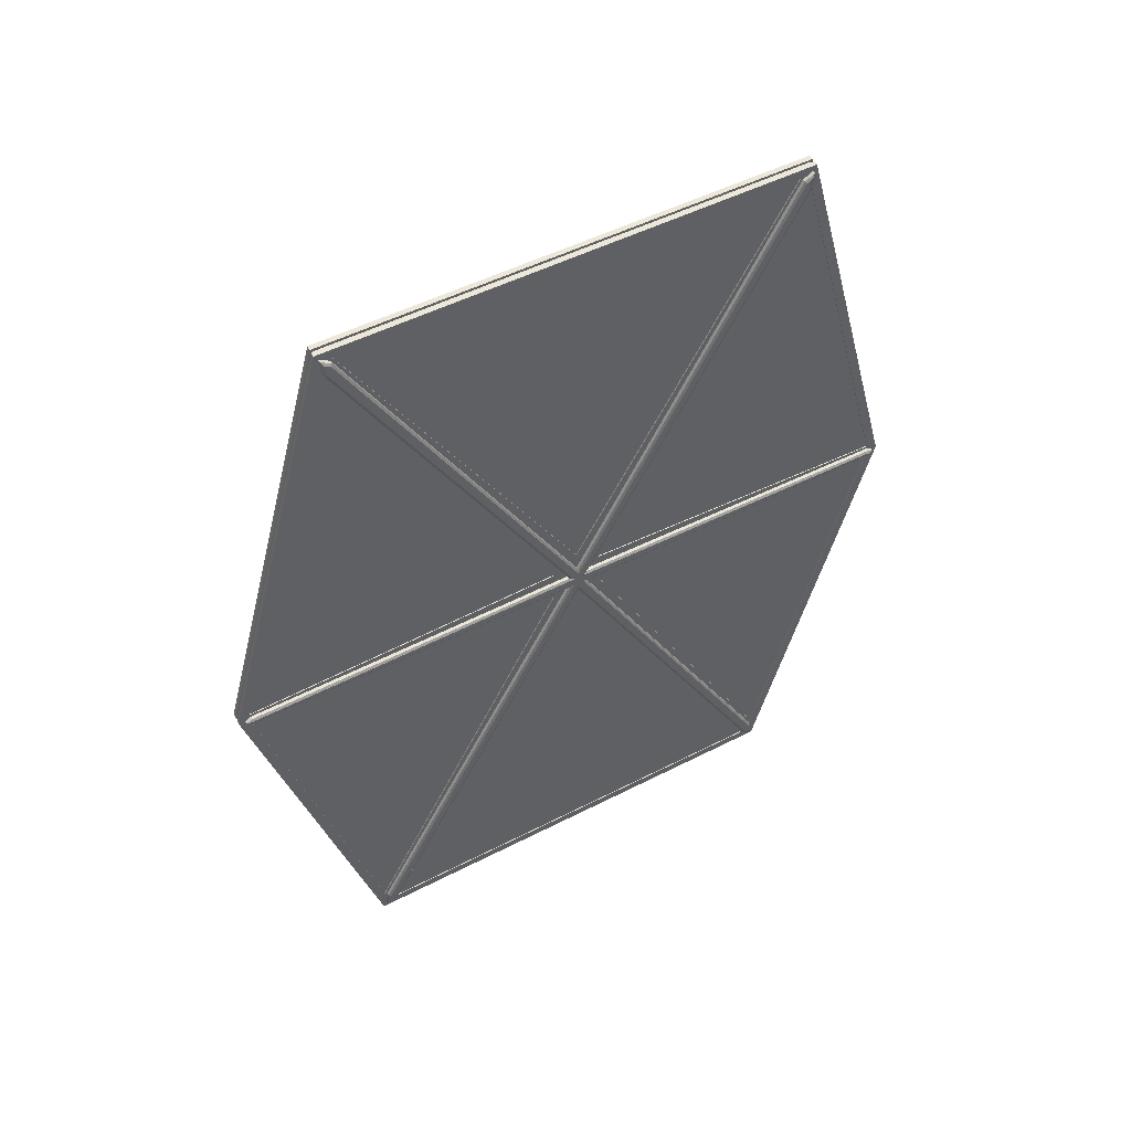
<metadata>
{"format":"obj","ext":"obj","renderer":"f3d","projection":"perspective","resolution":1024,"background":"white","views":[{"elev":49.7,"azim":60.4,"up":"+Y"}]}
</metadata>
<code>
o Sym_trie_Neutre_1_aile_aile1
v -2.328 -0.1236 0.1942
v -2.328 -0.0417 2.783
v -2.328 -3.157 1.893
v -2.328 0.1378 -0.2137
v -2.328 0.05588 -2.767
v -2.328 3.156 -1.902
v -2.328 -3.155 -1.877
v -2.328 -0.0417 -2.767
v -2.328 -0.1236 -0.2119
v -2.328 3.271 -1.799
v -2.328 3.271 1.814
v -2.328 0.267 -0.008844
v -2.328 -0.2549 -0.008833
v -2.328 -3.271 1.788
v -2.328 -3.271 -1.773
v -2.328 3.158 1.918
v -2.328 0.05588 2.784
v -2.328 0.1378 0.1961
v -2.283 0.00709 -0.009425
v -2.283 -0.02725 0.03302
v -2.283 -3.171 1.851
v -2.283 -3.265 1.863
v -2.321 -3.345 1.915
v -2.321 -3.157 1.893
v -2.321 -0.0417 2.783
v -2.321 0.00709 2.881
v -2.283 0.007216 2.786
v -2.283 0.000604 2.773
v -2.283 0.04145 -0.05177
v -2.283 3.17 -1.861
v -2.283 3.265 -1.873
v -2.321 3.345 -1.926
v -2.321 3.156 -1.902
v -2.321 0.05588 -2.767
v -2.321 0.007091 -2.864
v -2.283 0.007217 -2.769
v -2.283 0.01358 -2.757
v -2.283 -3.265 -1.847
v -2.283 -3.169 -1.835
v -2.283 -0.02726 -0.05138
v -2.283 0.000602 -2.756
v -2.321 -0.0417 -2.767
v -2.321 -3.155 -1.877
v -2.321 -3.345 -1.899
v -2.283 3.24 -1.83
v -2.283 0.08294 -0.009178
v -2.283 3.24 1.845
v -2.283 3.265 1.889
v -2.321 3.345 1.942
v -2.321 3.271 1.814
v -2.321 3.271 -1.799
v -2.283 -0.06965 -0.009173
v -2.283 -3.24 -1.804
v -2.321 -3.271 -1.773
v -2.321 -3.271 1.788
v -2.283 -3.24 1.819
v -2.283 3.172 1.877
v -2.283 0.04145 0.03342
v -2.283 0.01358 2.773
v -2.321 0.05588 2.784
v -2.321 3.158 1.918
v -2.321 -0.1236 0.1942
v -2.321 0.1378 -0.2137
v -2.321 -0.1236 -0.2119
v -2.321 0.267 -0.008844
v -2.321 -0.2549 -0.008833
v -2.321 0.1378 0.1961
v -2.321 -3.165 1.87
v -2.321 -0.04652 0.06682
v -2.321 -3.302 1.887
v -2.321 -0.01896 2.777
v -2.321 0.007158 2.83
v -2.321 3.163 -1.88
v -2.321 0.06071 -0.08557
v -2.321 3.302 -1.897
v -2.321 0.03314 -2.761
v -2.321 0.007159 -2.813
v -2.321 -3.163 -1.854
v -2.321 -3.302 -1.871
v -2.321 -0.04652 -0.08487
v -2.321 -0.01896 -2.761
v -2.321 3.254 -1.815
v -2.321 0.1219 -0.009023
v -2.321 3.254 1.831
v -2.321 3.302 1.914
v -2.321 -3.254 -1.789
v -2.321 -0.1092 -0.009016
v -2.321 -3.254 1.805
v -2.321 3.165 1.896
v -2.321 0.06071 0.06753
v -2.321 0.03314 2.778
v -2.294 -3.165 1.87
v -2.294 -0.04652 0.06682
v -2.294 -3.302 1.887
v -2.294 -0.01896 2.777
v -2.294 0.007158 2.83
v -2.294 3.163 -1.88
v -2.294 0.06071 -0.08557
v -2.294 3.302 -1.897
v -2.294 0.03314 -2.761
v -2.294 0.007159 -2.813
v -2.294 -3.163 -1.854
v -2.294 -3.302 -1.871
v -2.294 -0.04652 -0.08487
v -2.294 -0.01896 -2.761
v -2.294 3.254 -1.815
v -2.294 0.1219 -0.009023
v -2.294 3.254 1.831
v -2.294 3.302 1.914
v -2.294 -3.254 -1.789
v -2.294 -0.1092 -0.009016
v -2.294 -3.254 1.805
v -2.294 3.165 1.896
v -2.294 0.06071 0.06753
v -2.294 0.03314 2.778
v -2.36 0.00709 2.877
v -2.36 -3.345 1.911
v -2.36 -3.345 -1.903
v -2.36 3.345 1.938
v -2.36 0.007091 -2.868
v -2.36 3.345 -1.93
v -2.378 -0.1236 -0.1859
v -2.378 -0.0417 -2.775
v -2.378 -3.157 -1.884
v -2.378 0.1378 0.222
v -2.378 0.05588 2.775
v -2.378 3.156 1.911
v -2.378 -3.155 1.885
v -2.378 -0.0417 2.775
v -2.378 -0.1236 0.2201
v -2.378 3.271 1.807
v -2.378 3.271 -1.806
v -2.378 0.267 0.01707
v -2.378 -0.2549 0.01706
v -2.378 -3.271 -1.78
v -2.378 -3.271 1.781
v -2.378 3.158 -1.91
v -2.378 0.05588 -2.775
v -2.378 0.1378 -0.1878
v -2.497 0.00709 0.01765
v -2.497 -0.02725 -0.0248
v -2.497 -3.171 -1.843
v -2.497 -3.265 -1.855
v -2.428 -3.345 -1.907
v -2.428 -3.157 -1.884
v -2.428 -0.0417 -2.775
v -2.428 0.007091 -2.873
v -2.497 0.007217 -2.778
v -2.497 0.000605 -2.764
v -2.497 0.04145 0.06
v -2.497 3.17 1.87
v -2.497 3.265 1.881
v -2.428 3.345 1.934
v -2.428 3.156 1.911
v -2.428 0.05588 2.775
v -2.428 0.00709 2.873
v -2.497 0.007216 2.778
v -2.497 0.01358 2.765
v -2.497 -3.265 1.855
v -2.497 -3.169 1.844
v -2.497 -0.02726 0.05961
v -2.497 0.000601 2.764
v -2.428 -0.0417 2.775
v -2.428 -3.155 1.885
v -2.428 -3.345 1.907
v -2.497 3.24 1.838
v -2.497 0.08294 0.01741
v -2.497 3.24 -1.837
v -2.497 3.265 -1.881
v -2.428 3.345 -1.934
v -2.428 3.271 -1.806
v -2.428 3.271 1.807
v -2.497 -0.06965 0.0174
v -2.497 -3.24 1.812
v -2.428 -3.271 1.781
v -2.428 -3.271 -1.78
v -2.497 -3.24 -1.811
v -2.497 3.172 -1.869
v -2.497 0.04145 -0.02519
v -2.497 0.01358 -2.765
v -2.428 0.05588 -2.775
v -2.428 3.158 -1.91
v -2.428 -0.1236 -0.1859
v -2.428 0.1378 0.222
v -2.428 -0.1236 0.2201
v -2.428 0.267 0.01707
v -2.428 -0.2549 0.01706
v -2.428 0.1378 -0.1878
v -2.428 -3.165 -1.862
v -2.428 -0.04652 -0.05859
v -2.428 -3.302 -1.879
v -2.428 -0.01896 -2.769
v -2.428 0.007159 -2.821
v -2.428 3.163 1.889
v -2.428 0.06071 0.0938
v -2.428 3.302 1.906
v -2.428 0.03314 2.77
v -2.428 0.007158 2.821
v -2.428 -3.163 1.863
v -2.428 -3.302 1.879
v -2.428 -0.04652 0.0931
v -2.428 -0.01896 2.769
v -2.428 3.254 1.824
v -2.428 0.1219 0.01725
v -2.428 3.254 -1.822
v -2.428 3.302 -1.906
v -2.428 -3.254 1.798
v -2.428 -0.1092 0.01724
v -2.428 -3.254 -1.796
v -2.428 3.165 -1.888
v -2.428 0.06071 -0.0593
v -2.428 0.03314 -2.77
v -2.455 -3.165 -1.862
v -2.455 -0.04652 -0.05859
v -2.455 -3.302 -1.879
v -2.455 -0.01896 -2.769
v -2.455 0.007159 -2.821
v -2.455 3.163 1.889
v -2.455 0.06071 0.0938
v -2.455 3.302 1.906
v -2.455 0.03314 2.77
v -2.455 0.007158 2.821
v -2.455 -3.163 1.863
v -2.455 -3.302 1.879
v -2.455 -0.04652 0.0931
v -2.455 -0.01896 2.769
v -2.455 3.254 1.824
v -2.455 0.1219 0.01725
v -2.455 3.254 -1.822
v -2.455 3.302 -1.906
v -2.455 -3.254 1.798
v -2.455 -0.1092 0.01724
v -2.455 -3.254 -1.796
v -2.455 3.165 -1.888
v -2.455 0.06071 -0.0593
v -2.455 0.03314 -2.77
v -2.387 0.007091 -2.87
v -2.387 -3.345 -1.904
v -2.387 -3.345 1.91
v -2.388 3.324 -1.916
v -2.361 3.324 -1.915
v -2.362 0.007158 -2.847
v -2.388 0.007158 -2.849
v -2.387 0.00709 2.875
v -2.386 3.324 1.921
v -2.36 3.324 1.923
v -2.386 0.007157 2.854
v -2.359 0.007157 2.856
v -2.361 -3.324 -1.888
v -2.388 -3.324 -1.889
v -2.36 -3.324 1.896
v -2.386 -3.324 1.894
v -2.387 3.345 -1.931
v -2.387 3.345 1.937
v -2.64 -0.1321 0.004486
v -2.64 -0.1321 0.08451
v -2.602 -0.1321 0.08451
v -2.602 -0.1321 0.004486
v -2.602 -0.1321 -0.06806
v -2.64 -0.1321 -0.06806
v -2.64 0.05407 0.1296
v -2.64 0.1321 0.08451
v -2.602 0.1321 0.08451
v -2.602 0.05407 0.1296
v -2.602 0 0.1608
v -2.64 0 0.1608
v -2.64 0.1321 0.01725
v -2.64 0.1321 -0.06806
v -2.602 0.1321 -0.06806
v -2.64 -0.04857 0.1328
v -2.602 -0.04857 0.1328
v -2.602 0 0.008229
v -2.602 0.06621 -0.1061
v -2.602 -0.0683 -0.1049
v -2.602 -0 -0.1443
v -2.39 0.6785 0.4696
v -2.39 0.7388 0.4348
v -2.471 0.7388 0.4348
v -2.471 0.6753 0.4714
v -2.39 0.7388 0.387
v -2.471 0.7388 0.382
v -2.39 0.6932 -0.4446
v -2.471 0.6984 -0.4416
v -2.471 0.7388 -0.4183
v -2.39 0.7388 -0.4183
v -2.39 -0.07062 -0.8041
v -2.39 -0.67 -0.458
v -2.471 -0.6656 -0.4606
v -2.471 -0.06709 -0.8061
v -2.39 -0.7388 -0.3219
v -2.471 -0.7388 -0.3201
v -2.471 -0.7388 -0.4183
v -2.39 -0.7388 -0.4183
v -2.39 -0.6765 0.4707
v -2.471 -0.6805 0.4684
v -2.471 -0.7388 0.4348
v -2.39 -0.7388 0.4348
v -2.39 0.05954 0.8269
v -2.471 0.06146 0.8258
v -2.471 0 0.8613
v -2.39 0 0.8613
v -2.484 0.7388 0.382
v -2.484 0.5814 0.2901
v -2.484 0.5776 0.3417
v -2.484 0.7388 0.4348
v -2.484 0.6984 -0.4416
v -2.484 0.5245 -0.3603
v -2.484 0.5776 -0.3253
v -2.484 0.7388 -0.4183
v -2.471 -0 -0.8449
v -2.39 -0 -0.8449
v -2.39 -0.7388 0.363
v -2.471 -0.7388 0.361
v -2.484 -0.6805 0.4684
v -2.484 -0.5108 0.3846
v -2.484 -0.5776 0.3417
v -2.484 -0.7388 0.4348
v -2.484 0.06146 0.8258
v -2.484 0.07079 0.6387
v -2.484 0 0.6752
v -2.484 0 0.8613
v -2.539 0.5814 0.2784
v -2.541 0.5814 0.3439
v -2.471 0.517 -0.3473
v -2.471 0.07175 -0.6044
v -2.534 0.07175 -0.6044
v -2.534 0.517 -0.3473
v -2.471 -0.06762 -0.6068
v -2.471 -0.4924 -0.3615
v -2.534 -0.4924 -0.3615
v -2.534 -0.06762 -0.6068
v -2.484 -0.7388 -0.3201
v -2.484 -0.5814 -0.2313
v -2.484 -0.5776 -0.3253
v -2.484 -0.7388 -0.4183
v -2.39 -0.04013 0.8381
v -2.471 -0.04353 0.8362
v -2.539 0.07306 0.6374
v -2.593 0.06728 0.5698
v -2.594 0 0.6073
v -2.541 0 0.6796
v -2.539 0.5814 -0.2551
v -2.541 0.5814 -0.3274
v -2.593 0.5184 -0.2911
v -2.593 0.52 -0.2221
v -2.539 0.07924 -0.6174
v -2.541 -0 -0.6631
v -2.593 -0 -0.5904
v -2.593 0.07418 -0.5494
v -2.539 -0.4999 -0.3745
v -2.541 -0.5814 -0.3274
v -2.593 -0.5184 -0.2911
v -2.593 -0.4441 -0.3358
v -2.539 -0.5814 0.2618
v -2.541 -0.5814 0.3439
v -2.593 -0.5184 0.3075
v -2.593 -0.52 0.2306
v -2.534 -0.4906 0.379
v -2.534 -0.05227 0.6321
v -2.58 -0.05182 0.5716
v -2.58 -0.4371 0.3492
v -2.593 0.4542 0.3465
v -2.594 0.5188 0.3078
v -2.597 0.288 0.1745
v -2.593 0.2081 0.2206
v -2.593 0.2843 -0.1559
v -2.593 0.288 -0.07111
v -2.597 -0 -0.3243
v -2.593 0.0755 -0.2807
v -2.597 -0.288 -0.158
v -2.593 -0.2134 -0.2011
v -2.597 -0.288 0.1745
v -2.593 -0.288 0.08796
v -2.593 -0.05492 0.577
v -2.597 0 0.3408
v -2.593 -0.05726 0.3077
v -2.593 0.06529 0.3031
v -2.653 0.06529 0.3031
v -2.657 0 0.3408
v -2.58 0.273 0.102
v -2.58 0.273 -0.07111
v -2.64 0.273 -0.07111
v -2.64 0.273 0.102
v -2.653 0.22 -0.1973
v -2.653 0.2843 -0.1559
v -2.593 0.22 -0.1973
v -2.58 -0.06808 -0.2677
v -2.58 -0.2059 -0.1882
v -2.64 -0.2059 -0.1882
v -2.64 -0.06808 -0.2677
v -2.593 -0.288 -0.07195
v -2.653 -0.288 -0.07195
v -2.653 -0.2843 -0.1559
v -2.58 -0.192 0.2126
v -2.58 -0.04977 0.2947
v -2.64 -0.04977 0.2947
v -2.64 -0.192 0.2126
v -2.64 0.0578 0.2901
v -2.64 0.2006 0.2077
v -2.653 0.288 -0.07111
v -2.653 0.1321 -0.06806
v -2.653 0.1321 0.01725
v -2.64 0.2125 -0.1844
v -2.64 0.06801 -0.2678
v -2.64 0.06621 -0.1061
v -2.64 -0.0683 -0.1049
v -2.539 -0.5814 -0.2311
v -2.653 -0.05726 0.3077
v -2.653 0 0.1608
v -2.653 -0.04857 0.1328
v -2.64 -0 -0.1443
v -2.39 0.7388 -0.368
v -2.471 0.7388 -0.3661
v -2.58 0.5138 -0.2221
v -2.58 0.5138 0.2468
v -2.534 0.5664 0.2784
v -2.534 0.5664 -0.2551
v -2.471 0.5664 0.2901
v -2.471 0.5664 -0.2594
v -2.593 0.288 0.102
v -2.653 0.288 0.102
v -2.653 0.2843 0.1723
v -2.593 0.52 0.2468
v -2.653 0.1321 0.01725
v -2.653 0.1321 0.08451
v -2.539 0.5133 0.3832
v -2.653 0.2081 0.2206
v -2.653 0.05407 0.1296
v -2.539 -0.4981 0.392
v -2.539 -0.05976 0.6451
v -2.471 -0.5033 0.3717
v -2.471 -0.05289 0.6317
v -2.593 -0.4402 0.3545
v -2.653 -0.1995 0.2256
v -2.653 -0.2843 0.1723
v -2.593 -0.1995 0.2256
v -2.653 -0.04857 0.1328
v -2.653 -0.1321 0.08451
v -2.64 -0.273 -0.07195
v -2.64 -0.273 0.08796
v -2.653 -0.288 0.08796
v -2.58 -0.5138 0.2306
v -2.58 -0.5138 -0.2026
v -2.534 -0.5664 -0.2311
v -2.534 -0.5664 0.2618
v -2.58 -0.273 0.08796
v -2.58 -0.273 -0.07195
v -2.653 -0.1321 0.004486
v -2.653 -0.1321 0.004486
v -2.653 -0.1321 -0.06806
v -2.593 -0.52 -0.2026
v -2.484 -0.06709 -0.8061
v -2.484 -0.07511 -0.6197
v -2.484 -0 -0.6588
v -2.484 -0 -0.8449
v -2.484 -0.4999 -0.3745
v -2.653 -0.2134 -0.2011
v -2.58 -0.441 -0.3304
v -2.58 -0.0677 -0.5459
v -2.653 -0.0683 -0.1049
v -2.539 -0.07511 -0.6197
v -2.593 -0.07557 -0.2807
v -2.653 -0.07557 -0.2807
v -2.657 -0 -0.3243
v -2.653 -0.0683 -0.1049
v -2.653 -0 -0.1443
v -2.593 -0.07081 -0.5513
v -2.39 0.04222 -0.8205
v -2.471 0.05753 -0.8116
v -2.539 0.5245 -0.3603
v -2.58 0.2125 -0.1844
v -2.58 0.06801 -0.2678
v -2.58 0.07108 -0.544
v -2.58 0.4624 -0.3181
v -2.653 0.0755 -0.2807
v -2.653 0.06621 -0.1061
v -2.484 0.07924 -0.6174
v -2.653 0.06621 -0.1061
v -2.593 0.4655 -0.3234
v -2.484 0.5814 -0.2594
v -2.484 0.7388 -0.3661
v -2.484 0.05753 -0.8116
v -2.484 -0.6656 -0.4606
v -2.471 -0.5664 -0.2313
v -2.471 -0.5664 0.2662
v -2.484 -0.5814 0.2662
v -2.484 -0.7388 0.361
v -2.484 -0.06038 0.6447
v -2.484 -0.04353 0.8362
v -2.471 0.0633 0.6257
v -2.471 0.5056 0.3703
v -2.534 0.5058 0.3702
v -2.534 0.06557 0.6244
v -2.58 0.2006 0.2077
v -2.58 0.0578 0.2901
v -2.58 0.06418 0.5644
v -2.58 0.4511 0.3411
v -2.653 0.05407 0.1296
v -2.484 0.5131 0.3833
v -2.484 0.6753 0.4714
f 1 2 3
f 4 5 6
f 7 8 9
f 10 11 12
f 13 14 15
f 16 17 18
f 19 20 21 22
f 23 24 25 26
f 27 28 20 19
f 19 29 30 31
f 32 33 34 35
f 36 37 29 19
f 38 39 40 19
f 19 40 41 36
f 35 42 43 44
f 31 45 46 19
f 19 46 47 48
f 49 50 51 32
f 19 52 53 38
f 44 54 55 23
f 22 56 52 19
f 48 57 58 19
f 19 58 59 27
f 26 60 61 49
f 62 1 3 24
f 25 2 1 62
f 24 3 2 25
f 63 4 6 33
f 34 5 4 63
f 33 6 5 34
f 43 7 9 64
f 42 8 7 43
f 64 9 8 42
f 51 10 12 65
f 50 11 10 51
f 65 12 11 50
f 66 13 15 54
f 55 14 13 66
f 54 15 14 55
f 61 16 18 67
f 60 17 16 61
f 67 18 17 60
f 24 68 69 62
f 23 70 68 24
f 25 71 72 26
f 62 69 71 25
f 33 73 74 63
f 32 75 73 33
f 34 76 77 35
f 63 74 76 34
f 43 78 79 44
f 64 80 78 43
f 42 81 80 64
f 35 77 81 42
f 51 82 75 32
f 65 83 82 51
f 50 84 83 65
f 49 85 84 50
f 54 86 87 66
f 44 79 86 54
f 55 88 70 23
f 66 87 88 55
f 61 89 85 49
f 67 90 89 61
f 60 91 90 67
f 26 72 91 60
f 68 92 93 69
f 70 94 92 68
f 71 95 96 72
f 69 93 95 71
f 73 97 98 74
f 75 99 97 73
f 76 100 101 77
f 74 98 100 76
f 78 102 103 79
f 80 104 102 78
f 81 105 104 80
f 77 101 105 81
f 82 106 99 75
f 83 107 106 82
f 84 108 107 83
f 85 109 108 84
f 86 110 111 87
f 79 103 110 86
f 88 112 94 70
f 87 111 112 88
f 89 113 109 85
f 90 114 113 89
f 91 115 114 90
f 72 96 115 91
f 92 21 20 93
f 94 22 21 92
f 95 28 27 96
f 93 20 28 95
f 97 30 29 98
f 99 31 30 97
f 100 37 36 101
f 98 29 37 100
f 102 39 38 103
f 104 40 39 102
f 105 41 40 104
f 101 36 41 105
f 106 45 31 99
f 107 46 45 106
f 108 47 46 107
f 109 48 47 108
f 110 53 52 111
f 103 38 53 110
f 112 56 22 94
f 111 52 56 112
f 113 57 48 109
f 114 58 57 113
f 115 59 58 114
f 96 27 59 115
f 26 116 117 23
f 23 117 118 44
f 49 119 116 26
f 44 118 120 35
f 32 121 119 49
f 35 120 121 32
f 122 123 124
f 125 126 127
f 128 129 130
f 131 132 133
f 134 135 136
f 137 138 139
f 140 141 142 143
f 144 145 146 147
f 148 149 141 140
f 140 150 151 152
f 153 154 155 156
f 157 158 150 140
f 159 160 161 140
f 140 161 162 157
f 156 163 164 165
f 152 166 167 140
f 140 167 168 169
f 170 171 172 153
f 140 173 174 159
f 165 175 176 144
f 143 177 173 140
f 169 178 179 140
f 140 179 180 148
f 147 181 182 170
f 183 122 124 145
f 146 123 122 183
f 145 124 123 146
f 184 125 127 154
f 155 126 125 184
f 154 127 126 155
f 164 128 130 185
f 163 129 128 164
f 185 130 129 163
f 172 131 133 186
f 171 132 131 172
f 186 133 132 171
f 187 134 136 175
f 176 135 134 187
f 175 136 135 176
f 182 137 139 188
f 181 138 137 182
f 188 139 138 181
f 145 189 190 183
f 144 191 189 145
f 146 192 193 147
f 183 190 192 146
f 154 194 195 184
f 153 196 194 154
f 155 197 198 156
f 184 195 197 155
f 164 199 200 165
f 185 201 199 164
f 163 202 201 185
f 156 198 202 163
f 172 203 196 153
f 186 204 203 172
f 171 205 204 186
f 170 206 205 171
f 175 207 208 187
f 165 200 207 175
f 176 209 191 144
f 187 208 209 176
f 182 210 206 170
f 188 211 210 182
f 181 212 211 188
f 147 193 212 181
f 189 213 214 190
f 191 215 213 189
f 192 216 217 193
f 190 214 216 192
f 194 218 219 195
f 196 220 218 194
f 197 221 222 198
f 195 219 221 197
f 199 223 224 200
f 201 225 223 199
f 202 226 225 201
f 198 222 226 202
f 203 227 220 196
f 204 228 227 203
f 205 229 228 204
f 206 230 229 205
f 207 231 232 208
f 200 224 231 207
f 209 233 215 191
f 208 232 233 209
f 210 234 230 206
f 211 235 234 210
f 212 236 235 211
f 193 217 236 212
f 213 142 141 214
f 215 143 142 213
f 216 149 148 217
f 214 141 149 216
f 218 151 150 219
f 220 152 151 218
f 221 158 157 222
f 219 150 158 221
f 223 160 159 224
f 225 161 160 223
f 226 162 161 225
f 222 157 162 226
f 227 166 152 220
f 228 167 166 227
f 229 168 167 228
f 230 169 168 229
f 231 174 173 232
f 224 159 174 231
f 233 177 143 215
f 232 173 177 233
f 234 178 169 230
f 235 179 178 234
f 236 180 179 235
f 217 148 180 236
f 147 237 238 144
f 144 238 239 165
f 240 241 242 243
f 165 239 244 156
f 245 246 241 240
f 247 248 246 245
f 243 242 249 250
f 250 249 251 252
f 237 147 170 253
f 252 251 248 247
f 253 170 153 254
f 254 153 156 244
f 253 240 243 237
f 120 242 241 121
f 254 245 240 253
f 121 241 246 119
f 244 247 245 254
f 119 246 248 116
f 237 243 250 238
f 118 249 242 120
f 238 250 252 239
f 117 251 249 118
f 239 252 247 244
f 116 248 251 117
f 255 256 257 258 259 260
f 261 262 263 264 265 266
f 267 268 269 263 262
f 270 266 265 271 257 256
f 264 272 265
f 269 272 263
f 273 272 269
f 274 272 275
f 258 272 259
f 257 271 272
f 276 277 278 279
f 280 281 278 277
f 282 283 284 285
f 286 287 288 289
f 290 291 292 293
f 294 295 296 297
f 298 299 300 301
f 302 303 304 305
f 306 307 308 309
f 286 289 310 311
f 290 312 313 291
f 314 315 316 317
f 318 319 320 321
f 303 322 323 304
f 324 325 326 327
f 328 329 330 331
f 332 333 334 335
f 294 336 337 295
f 338 339 340 341
f 342 343 344 345
f 346 347 348 349
f 350 351 352 353
f 354 355 356 357
f 358 359 360 361
f 362 363 364 365
f 345 344 366 367
f 349 348 368 369
f 353 352 370 371
f 357 356 372 373
f 374 340 375 376
f 377 378 379 375
f 380 381 382 383
f 384 385 366 386
f 387 388 389 390
f 391 392 393 370
f 394 395 396 397
f 398 399 261
f 400 385 401 402
f 403 404 405
f 390 389 406
f 333 407 351 334
f 408 379 409 410
f 405 411 275 273
f 406 260 259 274
f 280 412 413 281
f 367 366 385 400
f 414 415 416 417
f 381 380 415 414
f 267 383 382
f 418 419 417 416
f 420 421 422 364
f 423 363 323 322
f 420 364 363 423
f 424 425 422 421
f 319 338 341 320
f 426 323 363 362
f 377 375 340 339
f 365 364 422 427
f 428 409 379 378
f 264 263 272
f 315 429 355 316
f 430 341 340 374
f 395 394 361 360
f 376 375 379 408
f 270 397 396
f 271 265 272
f 431 432 359 358
f 433 356 355 429
f 434 435 372 436
f 436 372 356 433
f 437 438 435 434
f 439 440 255
f 258 257 272
f 373 372 435 441
f 442 443 444 445
f 446 447 443 442
f 441 435 438 448
f 312 297 296 313
f 440 439 447 446
f 449 450 393 392
f 451 352 351 407
f 391 370 352 451
f 452 453 454 455
f 274 259 272
f 274 275 411 406
f 456 334 351 350
f 371 370 393 457
f 458 459 331 330
f 388 387 459 458
f 457 393 450 460
f 287 293 292 288
f 453 461 347 454
f 462 463 464 368
f 465 466 464 463
f 467 348 347 461
f 462 368 348 467
f 282 468 469 283
f 273 275 272
f 273 269 268 405
f 307 470 343 308
f 471 472 404 403
f 473 474 327 326
f 472 471 474 473
f 475 464 466 476
f 283 469 325 324
f 477 454 347 346
f 369 368 464 475
f 478 401 385 384
f 479 344 343 470
f 386 366 344 479
f 412 285 284 413
f 281 413 419 418
f 480 308 343 342
f 481 309 308 480
f 468 311 310 469
f 482 455 454 477
f 289 288 329 328
f 483 335 334 456
f 484 485 445 444
f 291 313 485 484
f 486 316 355 354
f 487 317 316 486
f 336 301 300 337
f 295 337 432 431
f 488 320 341 430
f 489 321 320 488
f 490 491 492 493
f 298 276 279 299
f 299 279 491 490
f 494 495 496 497
f 427 422 425 498
f 497 496 493 492
f 399 398 495 494
f 499 304 323 426
f 500 305 304 499
f 281 302 305 278
f 418 303 302 281
f 416 322 303 418
f 497 362 365 494
f 383 421 420 380
f 415 423 322 416
f 380 420 423 415
f 267 424 421 383
f 262 425 424 267
f 492 426 362 497
f 494 365 427 399
f 399 427 498 261
f 261 498 425 262
f 491 499 426 492
f 279 500 499 491
f 278 305 500 279
f 283 306 309 284
f 324 307 306 283
f 417 342 345 414
f 414 345 367 381
f 403 384 386 471
f 382 400 402 267
f 267 402 401 268
f 381 367 400 382
f 327 470 307 324
f 405 478 384 403
f 268 401 478 405
f 474 479 470 327
f 471 386 479 474
f 419 480 342 417
f 413 481 480 419
f 284 309 481 413
f 295 314 317 296
f 431 315 314 295
f 445 354 357 442
f 442 357 373 446
f 358 429 315 431
f 361 433 429 358
f 397 434 436 394
f 394 436 433 361
f 270 437 434 397
f 256 438 437 270
f 446 373 441 440
f 440 441 448 255
f 255 448 438 256
f 485 486 354 445
f 313 487 486 485
f 296 317 487 313
f 299 318 321 300
f 490 319 318 299
f 496 339 338 493
f 360 374 376 395
f 398 378 377 495
f 396 408 410 270
f 270 410 409 266
f 493 338 319 490
f 495 377 339 496
f 261 428 378 398
f 266 409 428 261
f 359 430 374 360
f 395 376 408 396
f 432 488 430 359
f 337 489 488 432
f 300 321 489 337
f 291 332 335 292
f 484 333 332 291
f 330 350 353 458
f 458 353 371 388
f 439 392 391 447
f 444 407 333 484
f 255 449 392 439
f 260 450 449 255
f 443 451 407 444
f 447 391 451 443
f 329 456 350 330
f 388 371 457 389
f 389 457 460 406
f 406 460 450 260
f 288 483 456 329
f 292 335 483 288
f 326 346 349 473
f 473 349 369 472
f 289 452 455 310
f 328 453 452 289
f 331 461 453 328
f 390 463 462 387
f 406 465 463 390
f 411 466 465 406
f 459 467 461 331
f 387 462 467 459
f 404 475 476 405
f 405 476 466 411
f 325 477 346 326
f 472 369 475 404
f 469 482 477 325
f 310 455 482 469

</code>
